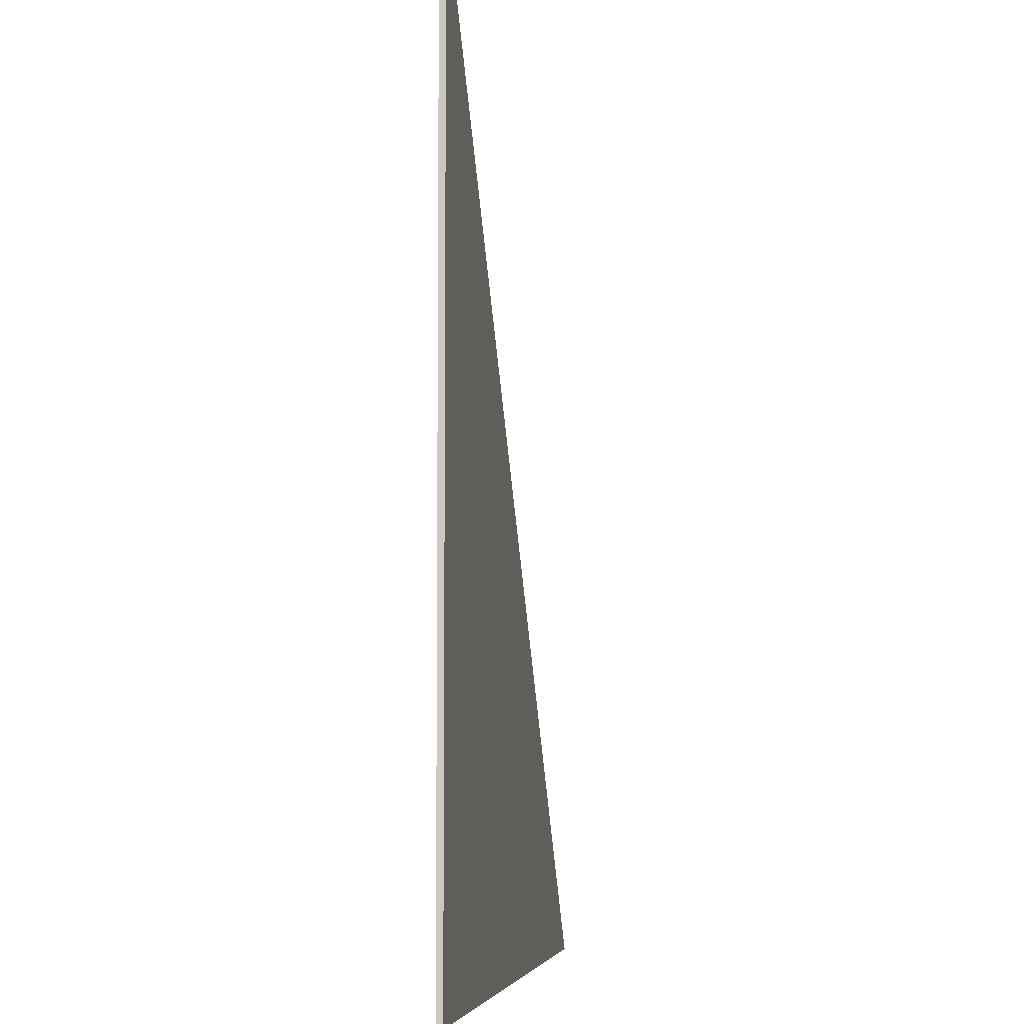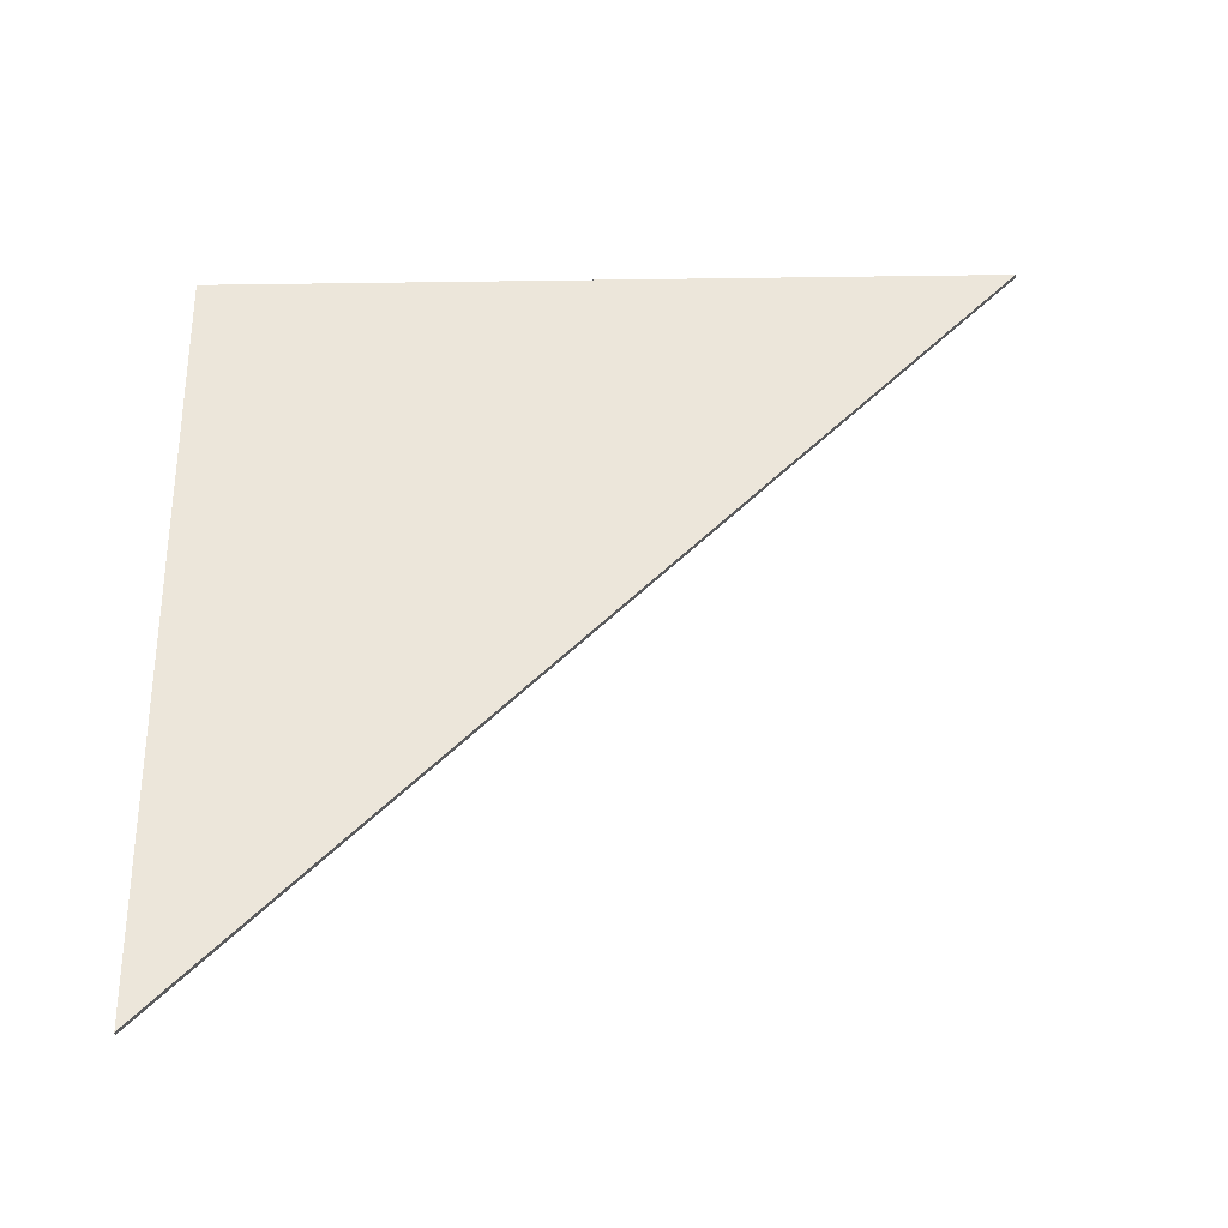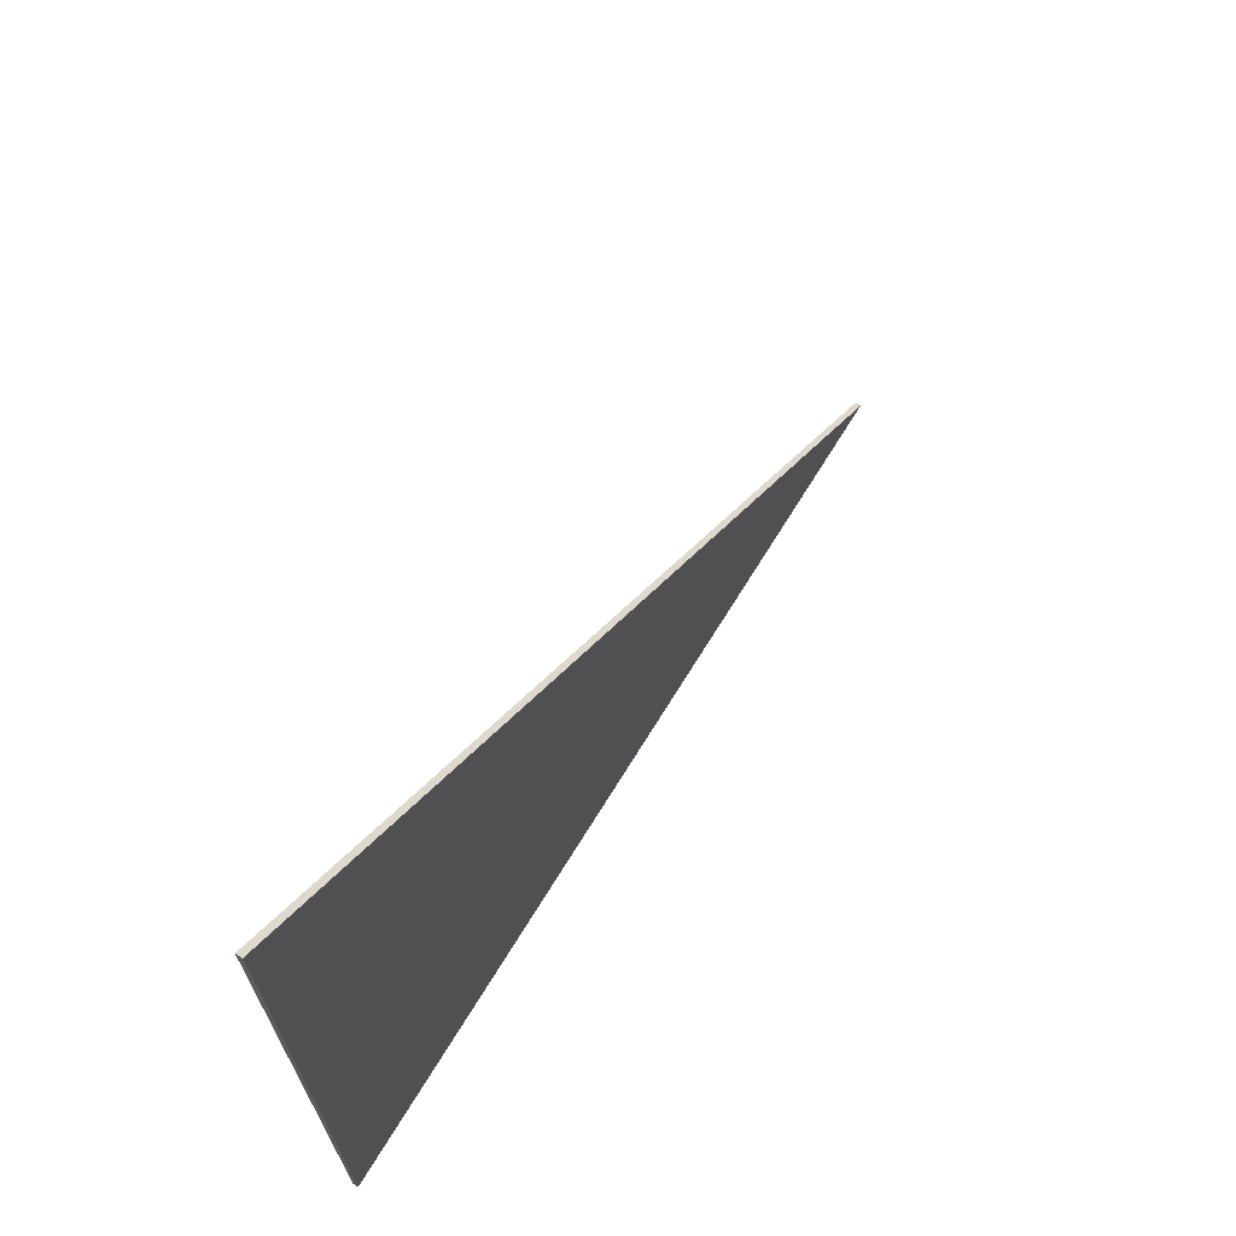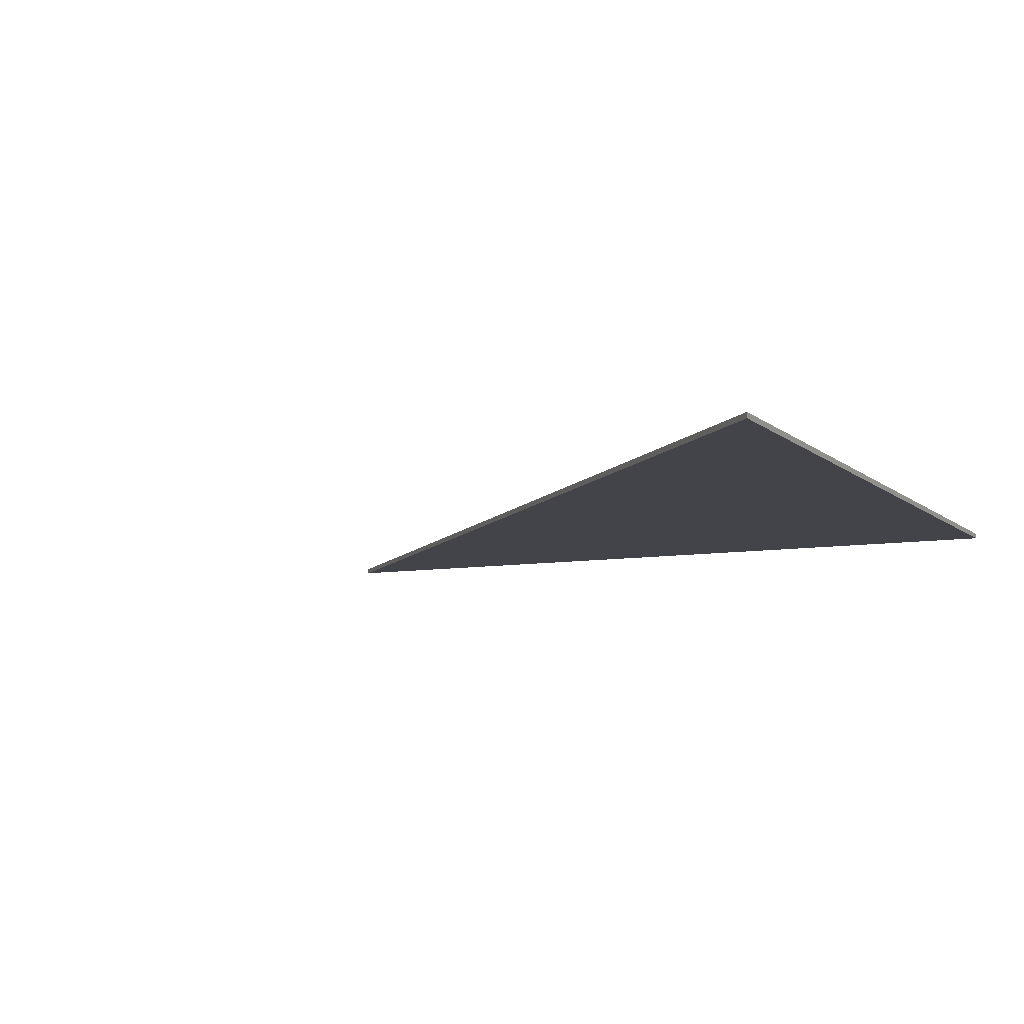
<metadata>
{"format":"obj","ext":"obj","renderer":"f3d","projection":"perspective","resolution":1024,"background":"white","views":[{"elev":-5.8,"azim":-82.8,"up":"+Y"},{"elev":54.3,"azim":89.0,"up":"+Z"},{"elev":70.5,"azim":-58.3,"up":"+Y"},{"elev":-8.4,"azim":-154.5,"up":"+Z"}]}
</metadata>
<code>
g object_1
v 36.85 2.698 4.022
v 36.85 2.698 4.159
v 57.83 2.698 4.022
v 57.83 2.698 4.159
v 57.83 2.698 4.022
v 57.83 2.698 4.159
v 36.85 23.67 4.022
v 36.85 23.67 4.159
v 36.85 23.67 4.022
v 36.85 23.67 4.159
v 36.85 2.698 4.022
v 36.85 2.698 4.159
v 36.85 2.698 4.022
v 57.83 2.698 4.022
v 36.85 23.67 4.022
v 36.85 2.698 4.159
v 57.83 2.698 4.159
v 36.85 23.67 4.159
f 1 3 4 2
f 5 7 8 6
f 9 11 12 10
f 14 13 15
f 17 18 16

</code>
